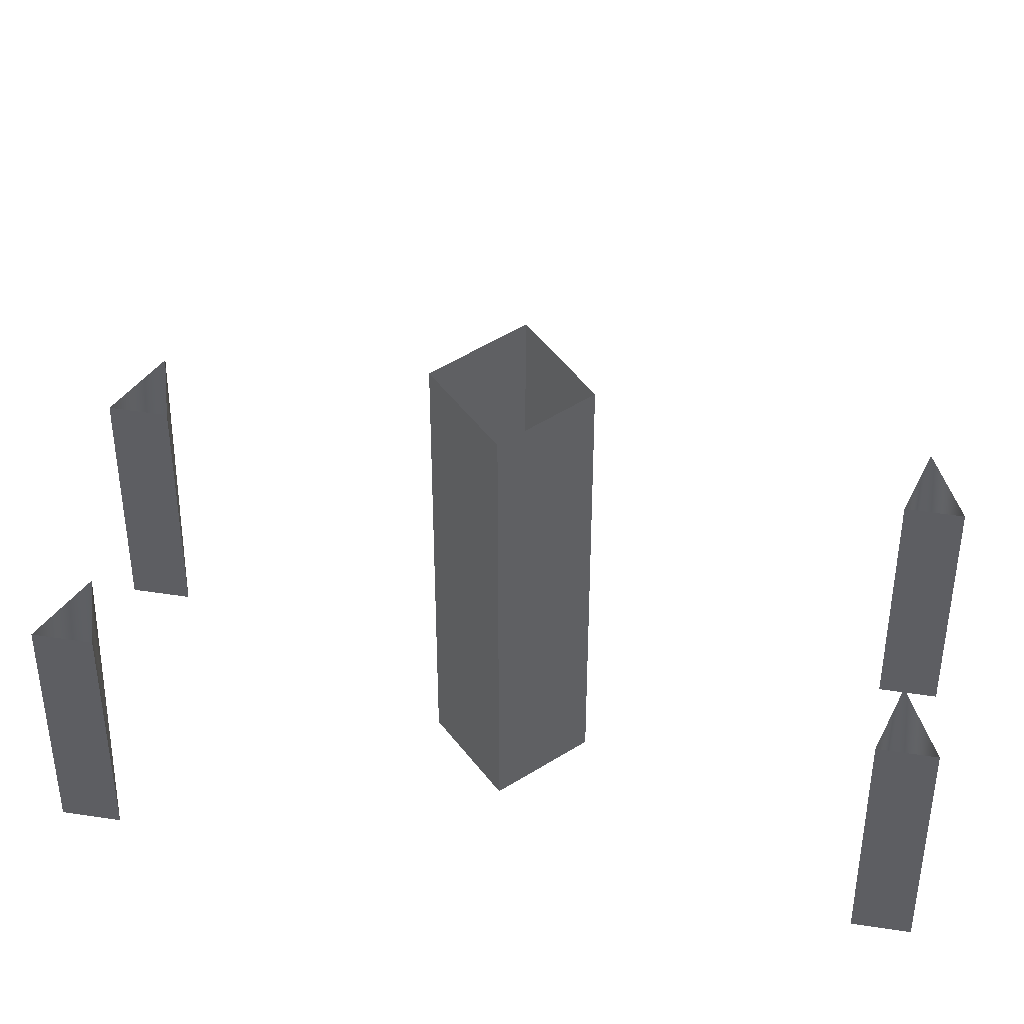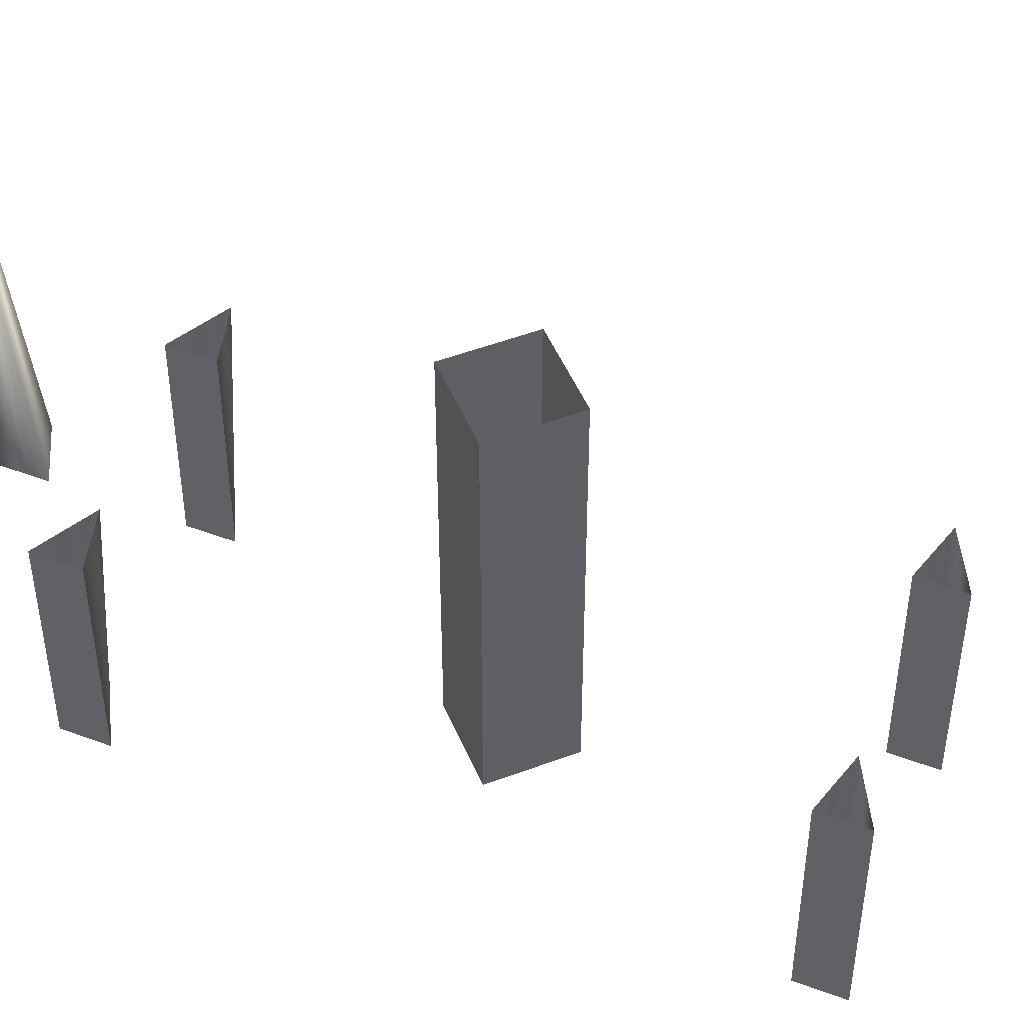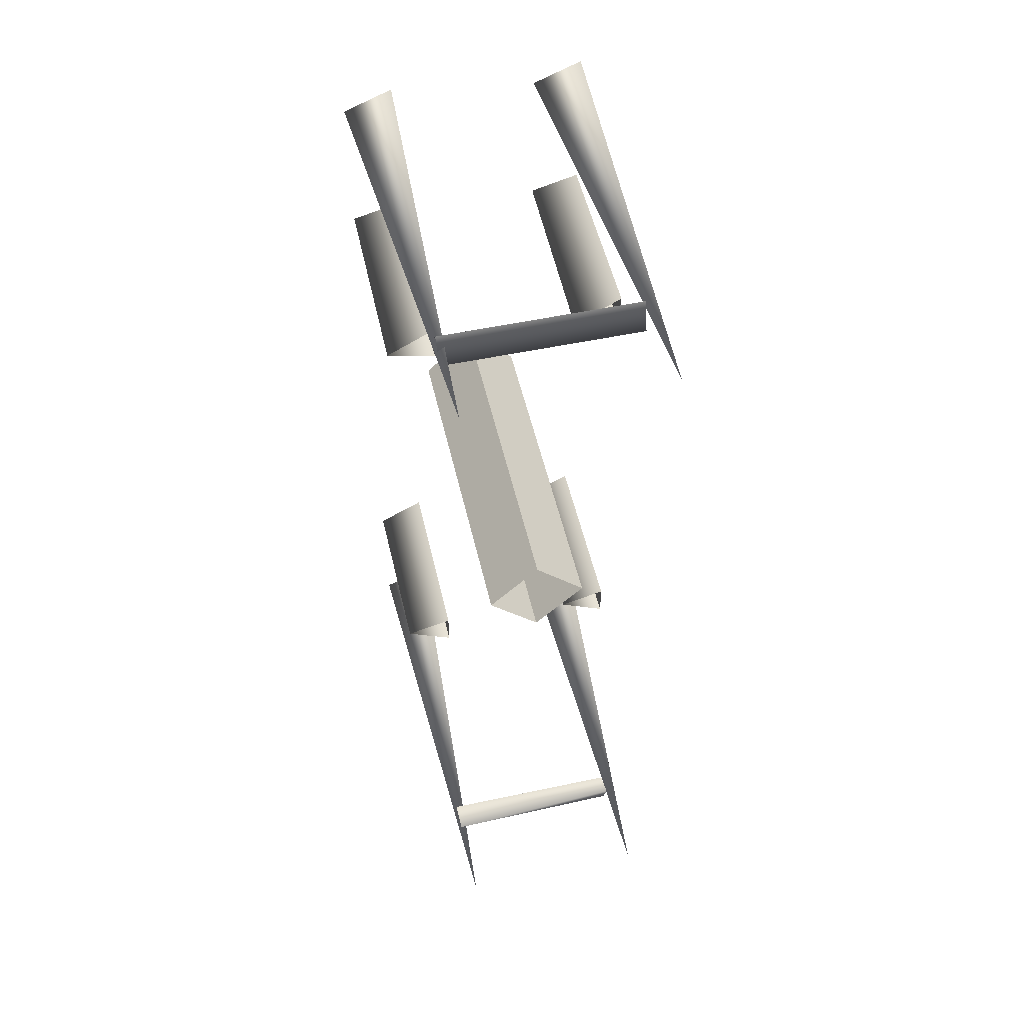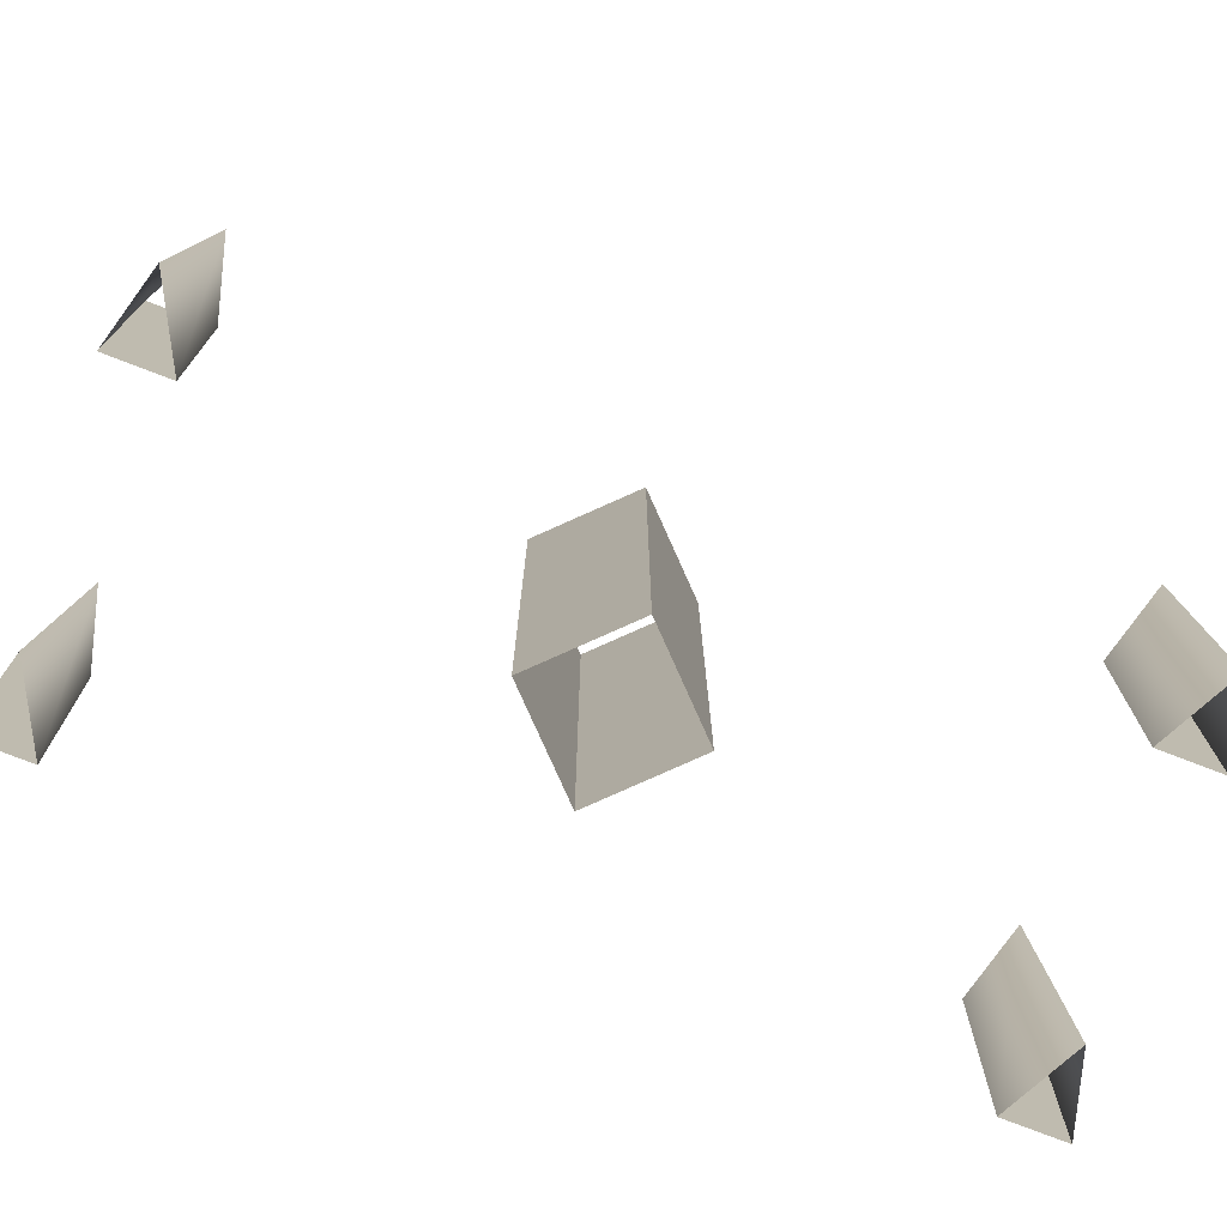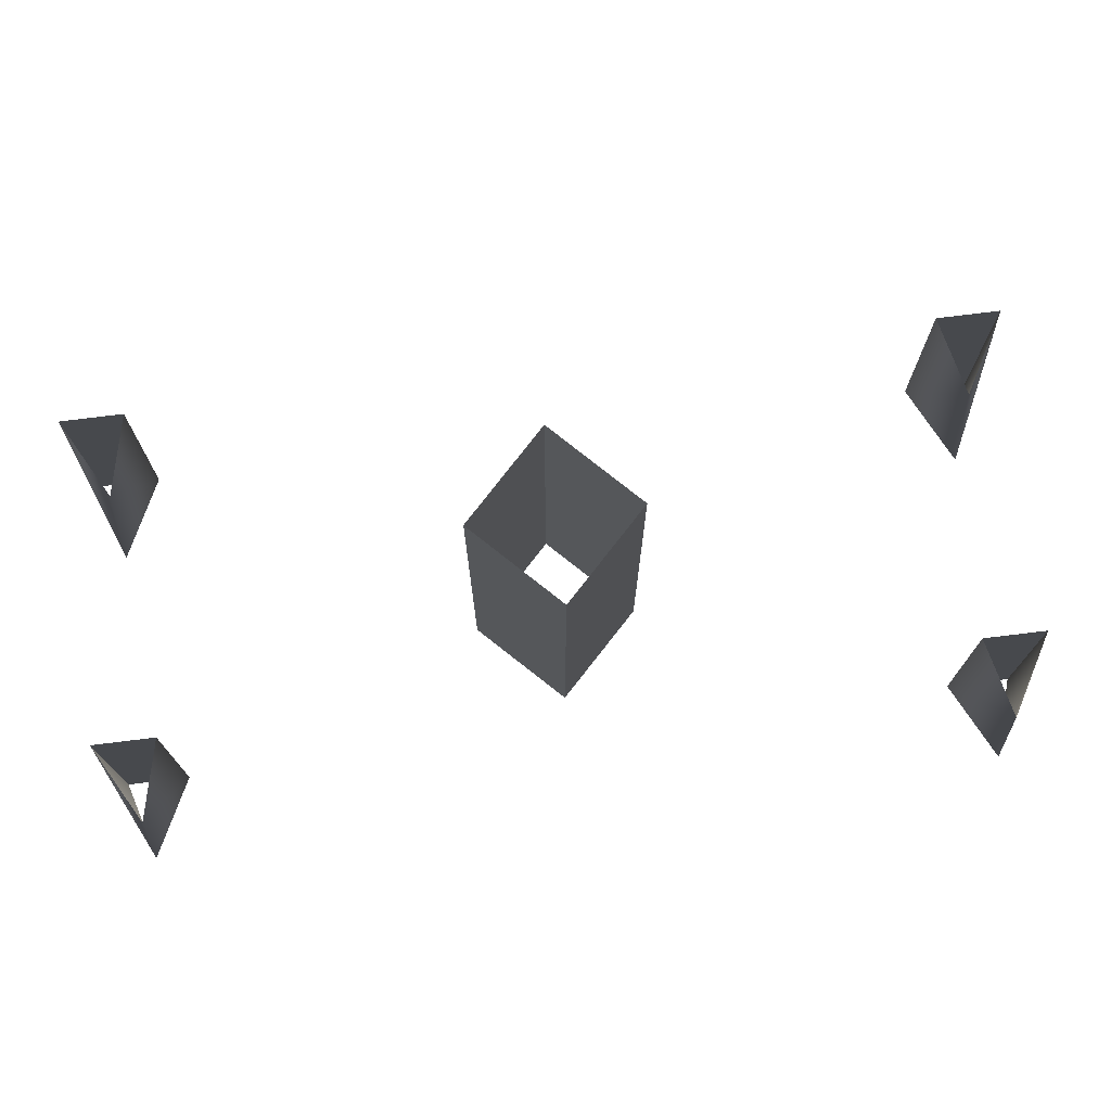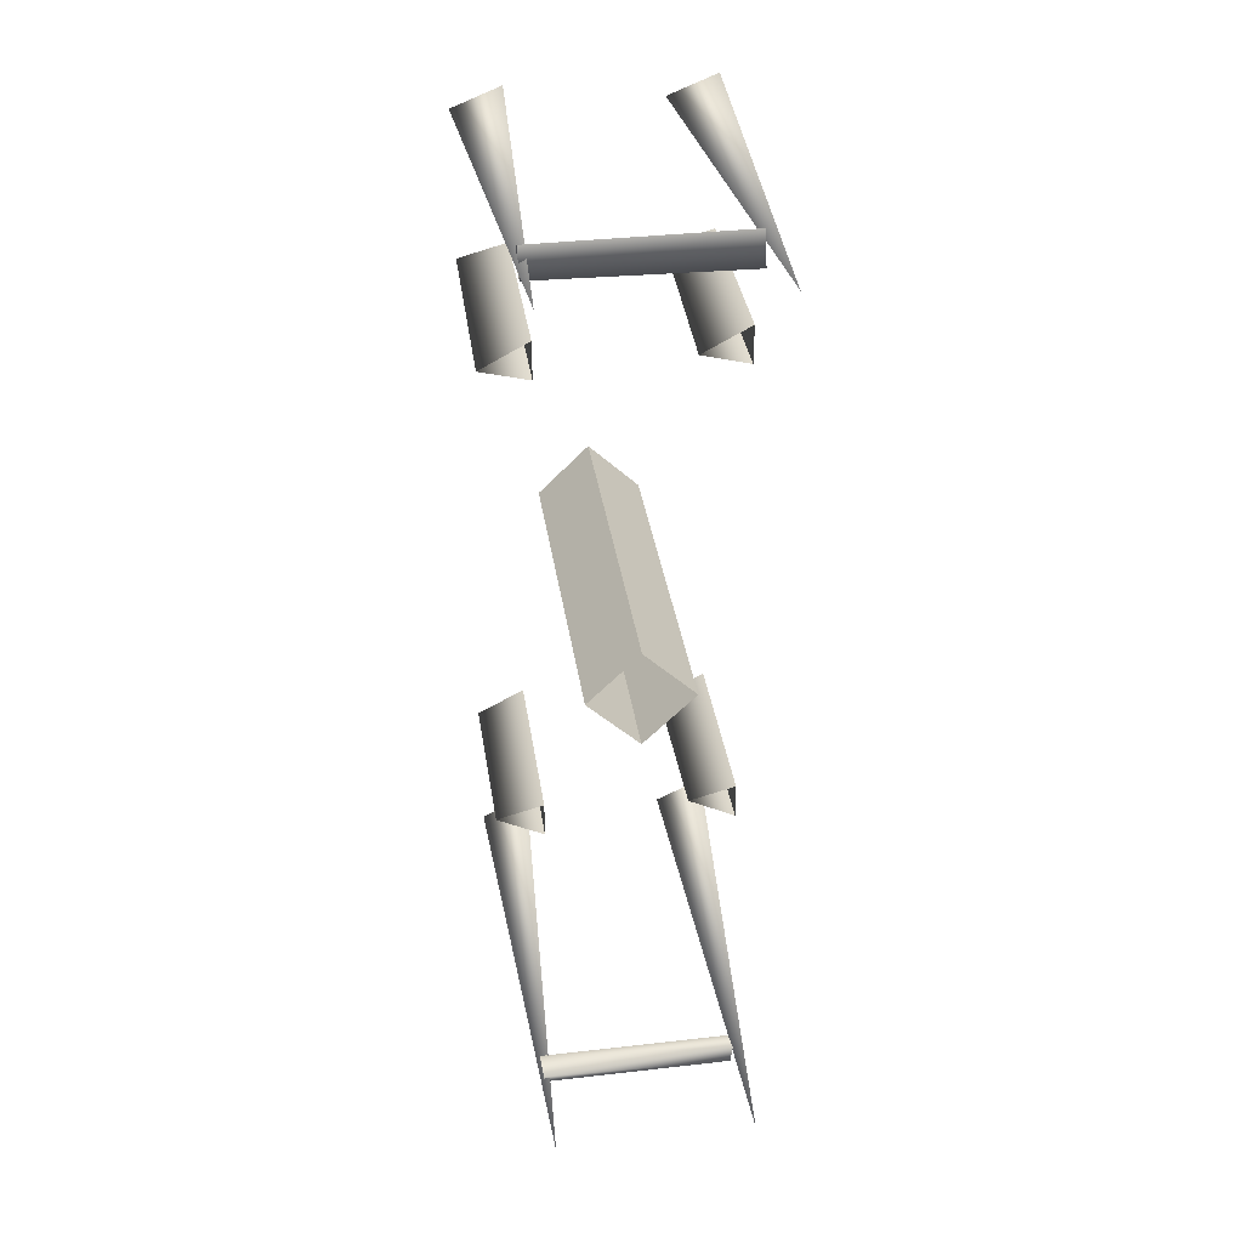
<metadata>
{"format":"obj","ext":"obj","renderer":"f3d","projection":"perspective","resolution":1024,"background":"white","views":[{"elev":49.0,"azim":-80.3,"up":"+Y"},{"elev":49.6,"azim":-67.6,"up":"+Y"},{"elev":53.0,"azim":167.1,"up":"+Z"},{"elev":-78.3,"azim":69.1,"up":"+Y"},{"elev":79.3,"azim":83.1,"up":"+Y"},{"elev":36.3,"azim":171.5,"up":"+Z"}]}
</metadata>
<code>
o table-small
v 0 -0.372 0.2211
v 0 1.139 0.2211
v -0.2211 -0.372 -0
v -0.2211 1.139 0
v 0.2211 -0.372 -0
v 0.2211 1.139 0
v 0 -0.372 -0.2211
v 0 1.139 -0.2211
v 1.088 1.102 0
v -1.088 1.102 0
v 0.2802 0.1141 1.496
v -0.2753 0.1141 1.496
v 0.4281 1.619 1.976
v -0.4233 1.619 1.976
v 0.5346 -0.3424 1.818
v -0.5298 -0.3424 1.902
v -0.5298 -0.3423 1.717
v -0.3169 -0.3424 1.818
v 0.3217 -0.3424 1.902
v 0.3217 -0.3423 1.717
v 0.5346 0.4806 1.12
v -0.5298 0.4806 1.233
v -0.5298 0.4806 1.063
v -0.3169 0.4806 1.12
v 0.3217 0.4806 1.233
v 0.3217 0.4806 1.063
v 0.5346 -0.3424 1.177
v -0.5298 -0.3424 1.233
v -0.5298 -0.3424 1.063
v -0.3169 -0.3424 1.177
v 0.3217 -0.3424 1.233
v 0.3217 -0.3424 1.063
v -0.3914 1.216 2.002
v -0.3914 1.255 1.873
v -0.3914 1.145 1.915
v 0.4374 1.145 1.915
v 0.4374 1.216 2.002
v 0.4374 1.278 1.902
v 0.2802 0.1141 -1.496
v -0.2753 0.1141 -1.496
v 0.4281 1.619 -1.976
v -0.4233 1.619 -1.976
v 0.5346 -0.3424 -1.818
v -0.5298 -0.3424 -1.902
v -0.5298 -0.3423 -1.717
v -0.3169 -0.3424 -1.818
v 0.3217 -0.3424 -1.902
v 0.3217 -0.3423 -1.717
v 0.5346 0.4806 -1.12
v -0.5298 0.4806 -1.233
v -0.5298 0.4806 -1.063
v -0.3169 0.4806 -1.12
v 0.3217 0.4806 -1.233
v 0.3217 0.4806 -1.063
v 0.5346 -0.3424 -1.177
v -0.5298 -0.3424 -1.233
v -0.5298 -0.3424 -1.063
v -0.3169 -0.3424 -1.177
v 0.3217 -0.3424 -1.233
v 0.3217 -0.3424 -1.063
v -0.3914 1.216 -2.002
v -0.3914 1.255 -1.873
v -0.3914 1.145 -1.915
v 0.4374 1.145 -1.915
v 0.4374 1.216 -2.002
v 0.4374 1.278 -1.902
f 3 1 2 4
f 17 14 18
f 18 14 16
f 15 13 19
f 16 14 17
f 20 13 15
f 19 13 20
f 42 45 46
f 42 46 44
f 41 43 47
f 42 44 45
f 41 48 43
f 41 47 48
f 7 3 4 8
f 5 7 8 6
f 1 5 6 2
f 32 31 25 26
f 32 26 21 27
f 27 21 25 31
f 29 23 24 30
f 29 28 22 23
f 30 24 22 28
f 36 35 34 38
f 38 34 33 37
f 37 33 35 36
f 54 53 59 60
f 49 54 60 55
f 53 49 55 59
f 52 51 57 58
f 51 50 56 57
f 50 52 58 56
f 62 63 64 66
f 61 62 66 65
f 63 61 65 64
l 9 10
l 11 12
l 39 40

</code>
